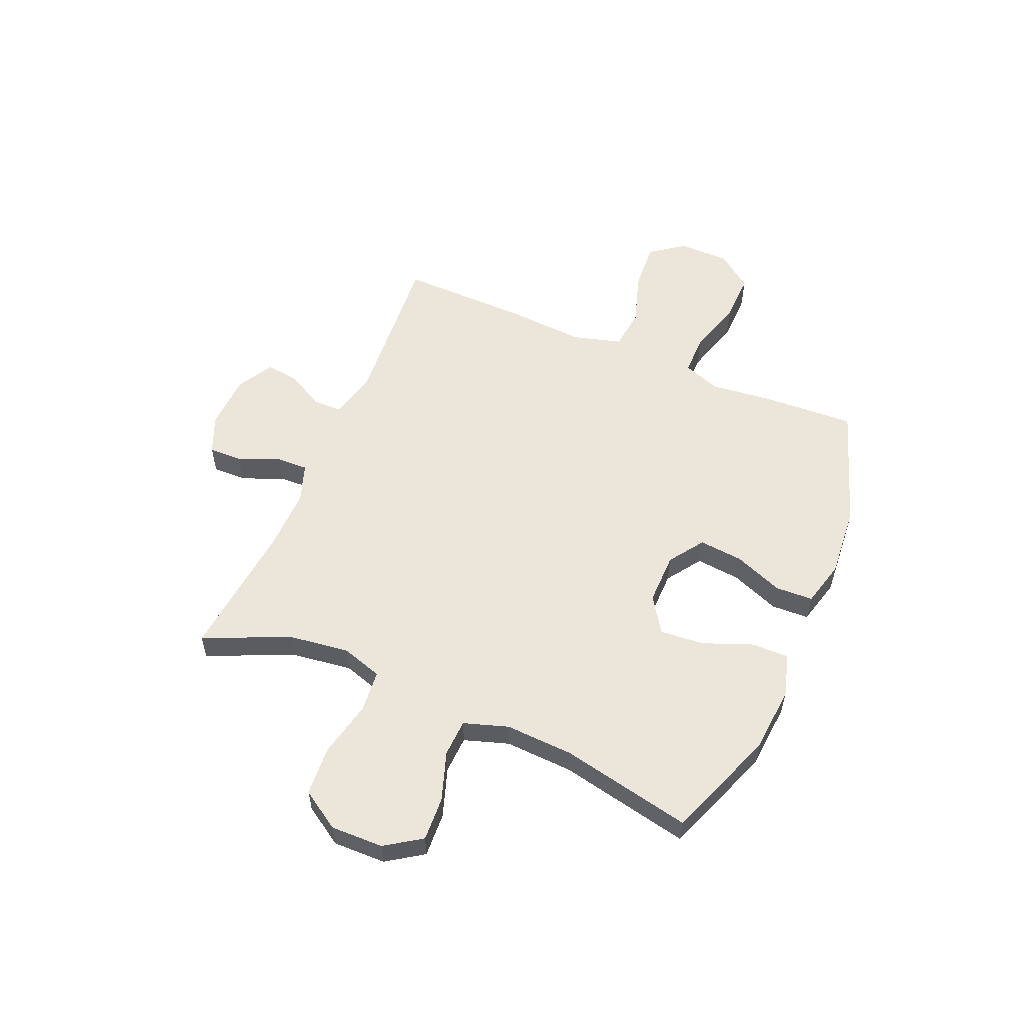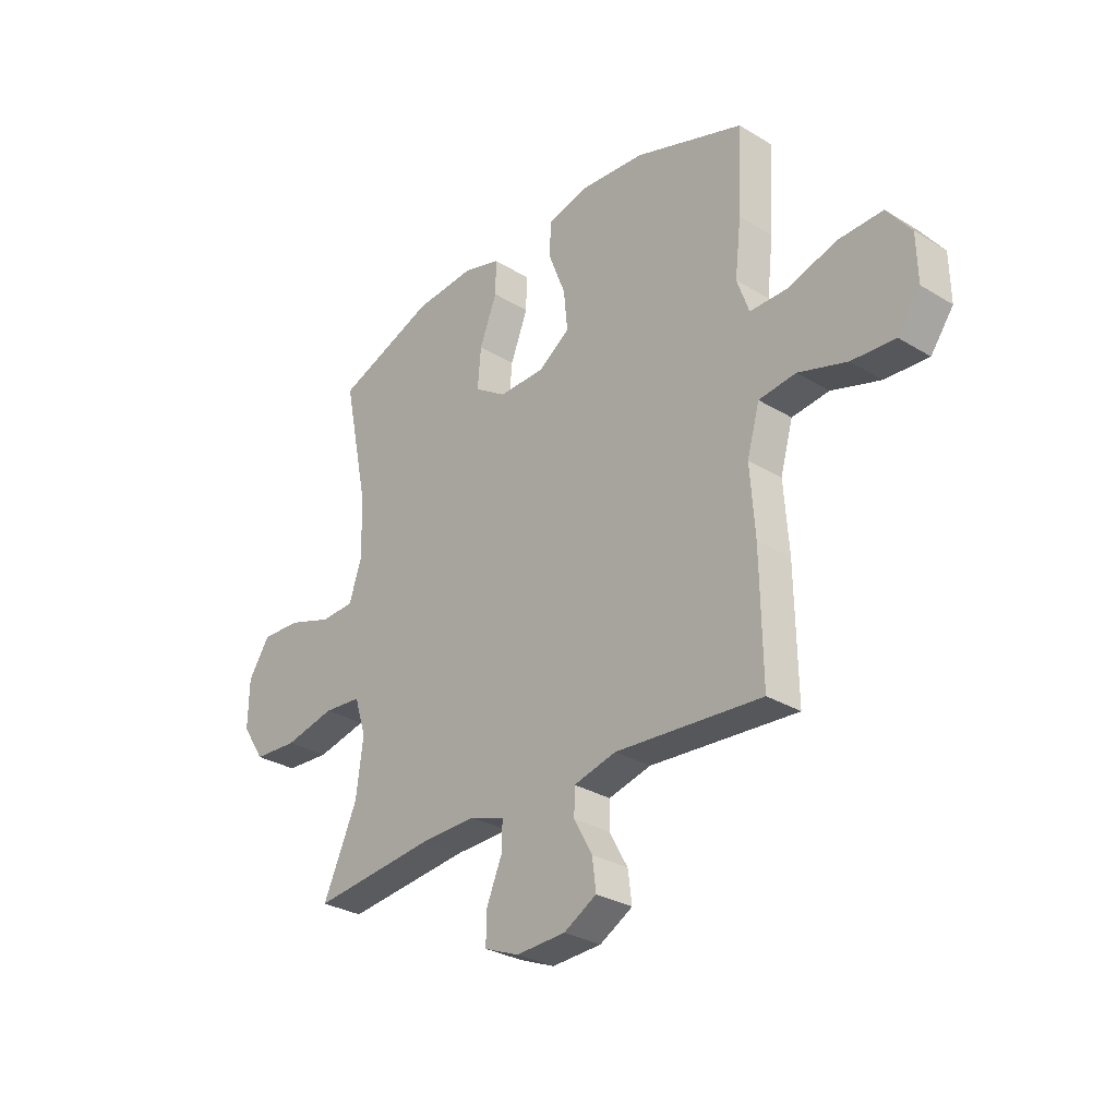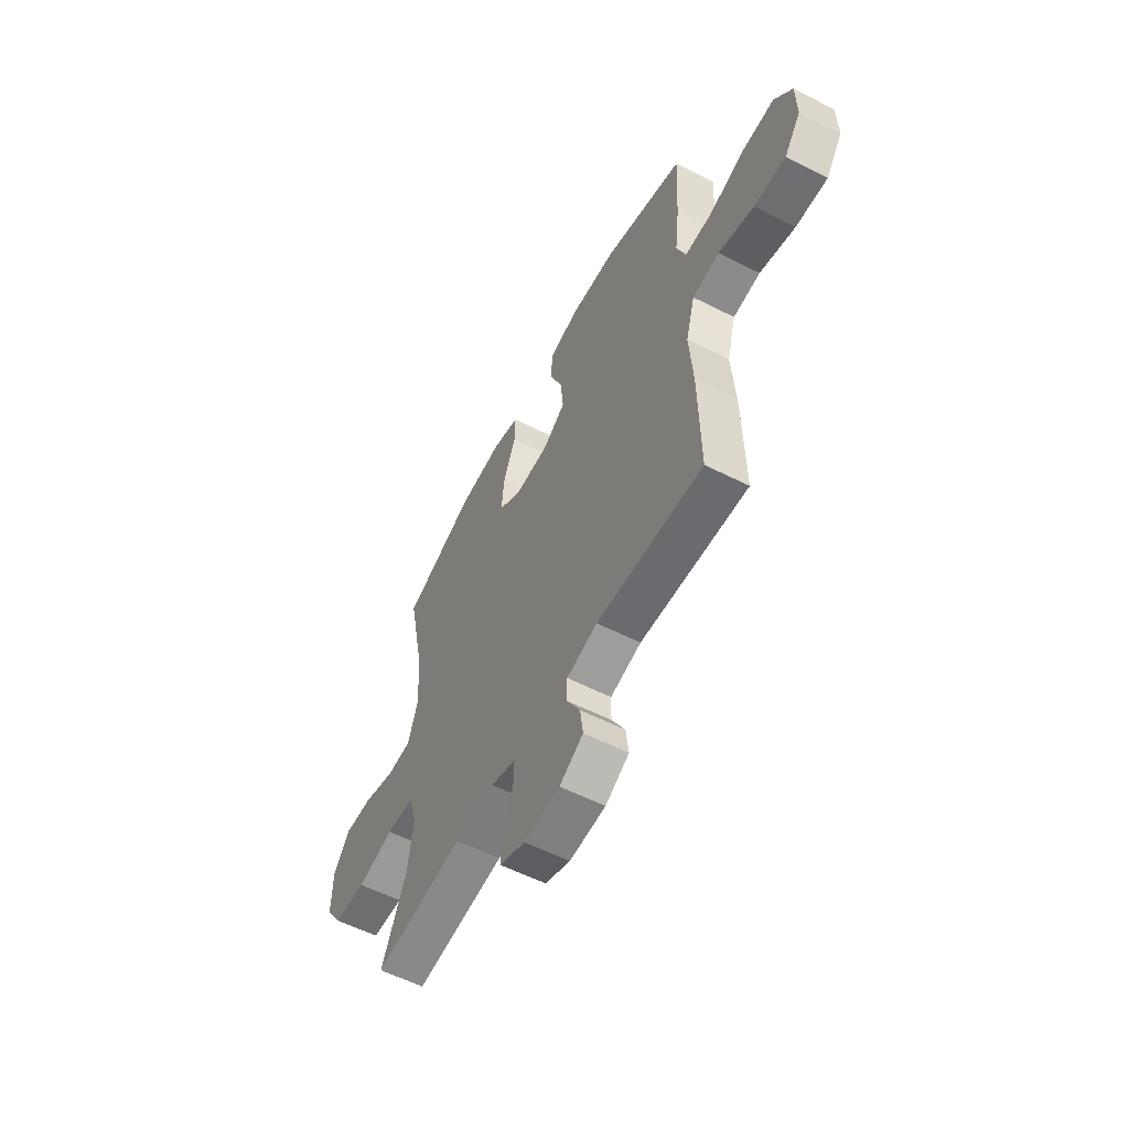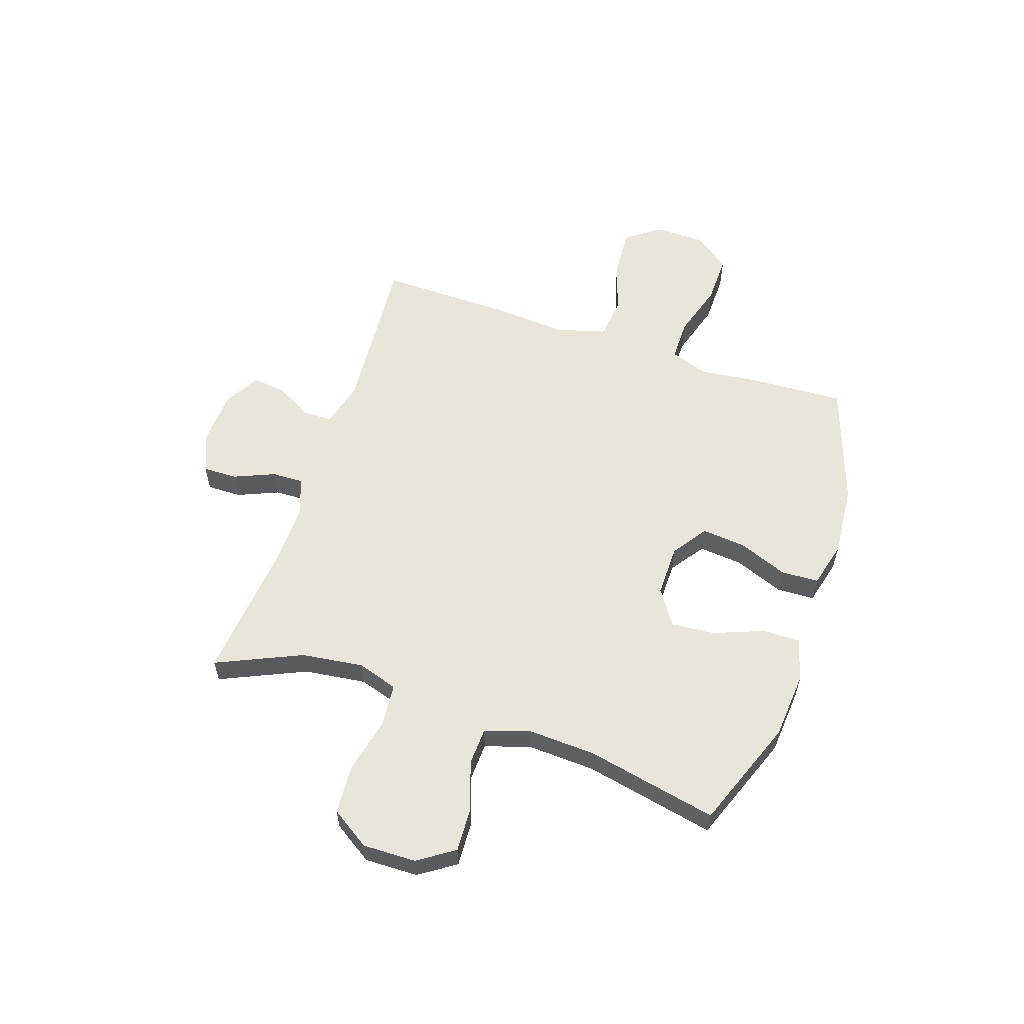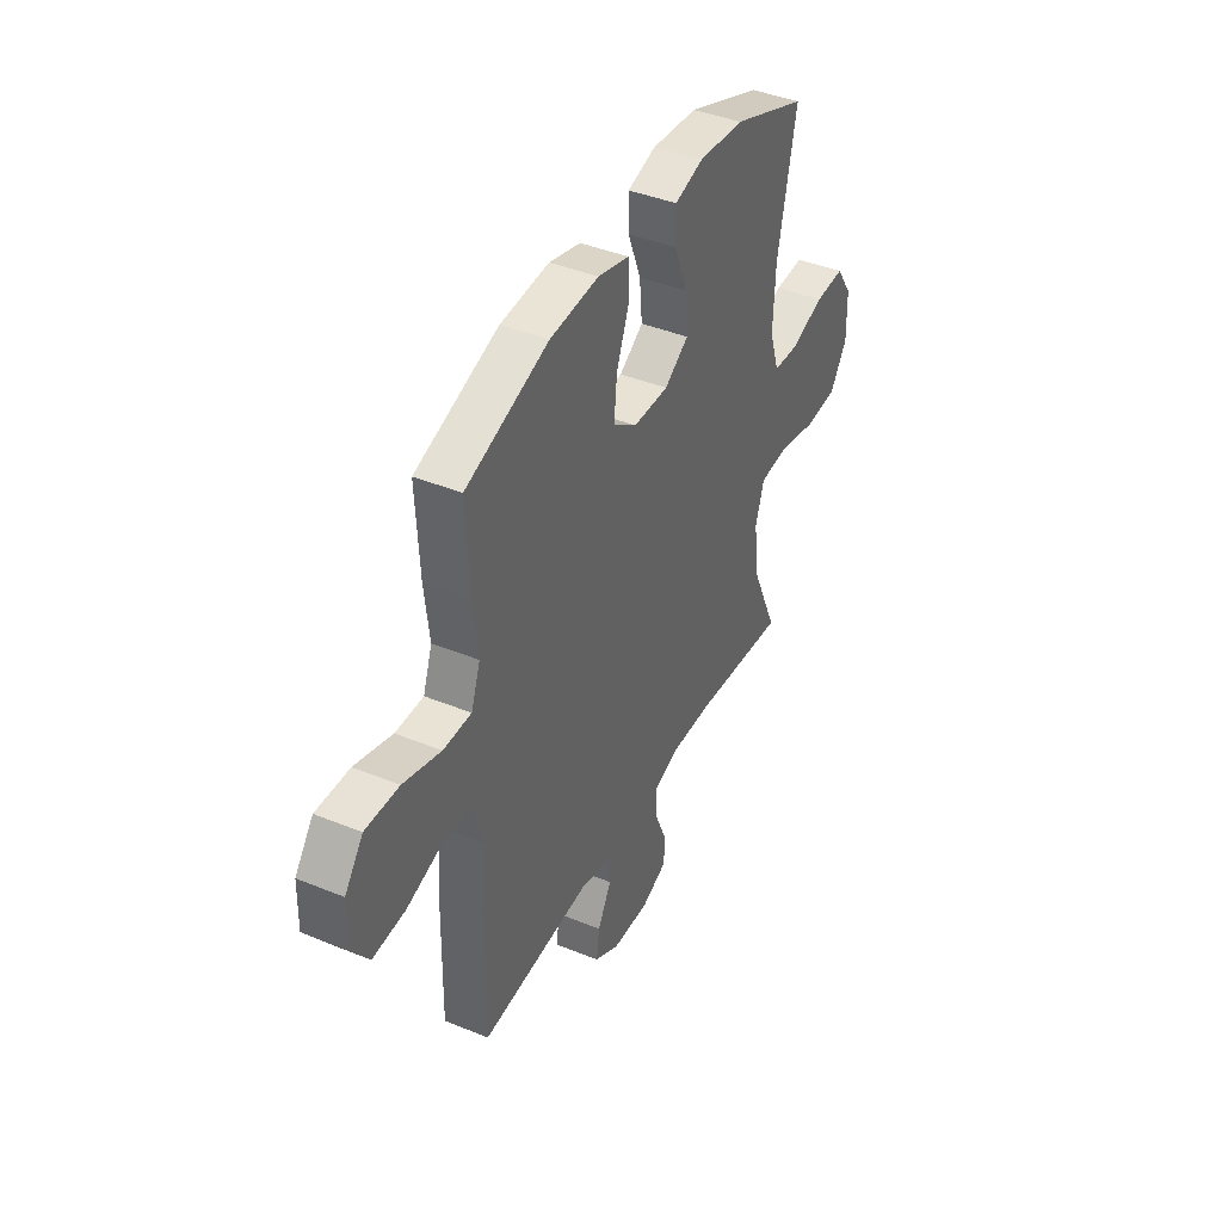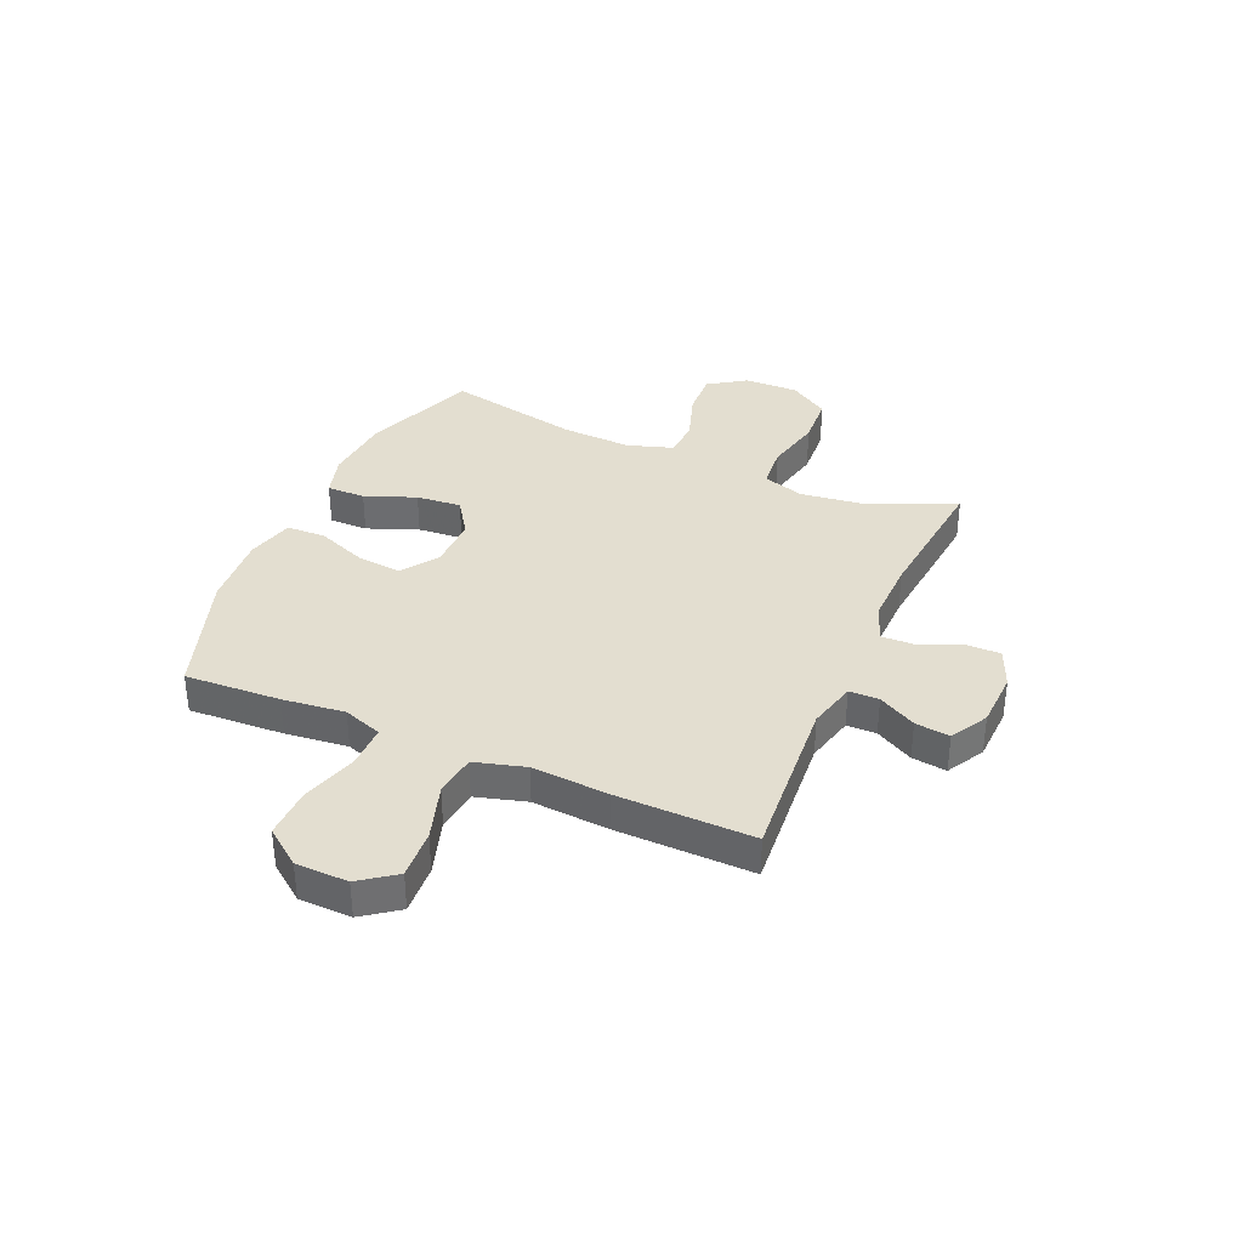
<metadata>
{"format":"obj","ext":"obj","renderer":"f3d","projection":"perspective","resolution":1024,"background":"white","views":[{"elev":56.0,"azim":-66.9,"up":"+Y"},{"elev":-29.9,"azim":48.4,"up":"+Z"},{"elev":-57.7,"azim":62.3,"up":"+Z"},{"elev":58.0,"azim":-71.4,"up":"+Y"},{"elev":41.3,"azim":116.4,"up":"+Z"},{"elev":35.7,"azim":113.6,"up":"+Y"}]}
</metadata>
<code>
v 0.5 0.07 -0.5
v 0.196 0.07 -0.476
v 0.108 0.07 -0.498
v 0.107 0.07 -0.552
v 0.145 0.07 -0.621
v 0.153 0.07 -0.684
v 0.085 0.07 -0.722
v -0.018 0.07 -0.726
v -0.09 0.07 -0.696
v -0.089 0.07 -0.632
v -0.057 0.07 -0.556
v -0.055 0.07 -0.497
v -0.127 0.07 -0.472
v -0.242 0.07 -0.474
v -0.5 0.07 -0.5
v -0.429 0.07 -0.342
v -0.414 0.07 -0.227
v -0.438 0.07 -0.151
v -0.517 0.07 -0.144
v -0.622 0.07 -0.167
v -0.714 0.07 -0.161
v -0.761 0.07 -0.089
v -0.759 0.07 0.01
v -0.714 0.07 0.077
v -0.632 0.07 0.073
v -0.54 0.07 0.042
v -0.47 0.07 0.045
v -0.443 0.07 0.128
v -0.449 0.07 0.255
v -0.5 0.07 0.5
v -0.294 0.07 0.578
v -0.169 0.07 0.588
v -0.09 0.07 0.565
v -0.091 0.07 0.495
v -0.127 0.07 0.403
v -0.134 0.07 0.321
v -0.068 0.07 0.277
v 0.029 0.07 0.278
v 0.094 0.07 0.323
v 0.086 0.07 0.405
v 0.05 0.07 0.497
v 0.053 0.07 0.567
v 0.139 0.07 0.589
v 0.273 0.07 0.578
v 0.5 0.07 0.5
v 0.491 0.07 0.326
v 0.478 0.07 0.213
v 0.503 0.07 0.142
v 0.58 0.07 0.142
v 0.683 0.07 0.173
v 0.775 0.07 0.175
v 0.825 0.07 0.109
v 0.827 0.07 0.014
v 0.78 0.07 -0.05
v 0.69 0.07 -0.044
v 0.589 0.07 -0.012
v 0.512 0.07 -0.021
v 0.486 0.07 -0.113
v 0.496 0.07 -0.252
v 0.5 0 -0.5
v 0.196 0 -0.476
v 0.108 0 -0.498
v 0.107 0 -0.552
v 0.145 0 -0.621
v 0.153 0 -0.684
v 0.085 0 -0.722
v -0.018 0 -0.726
v -0.09 0 -0.696
v -0.089 0 -0.632
v -0.057 0 -0.556
v -0.055 0 -0.497
v -0.127 0 -0.472
v -0.242 0 -0.474
v -0.5 0 -0.5
v -0.429 0 -0.342
v -0.414 0 -0.227
v -0.438 0 -0.151
v -0.517 0 -0.144
v -0.622 0 -0.167
v -0.714 0 -0.161
v -0.761 0 -0.089
v -0.759 0 0.01
v -0.714 0 0.077
v -0.632 0 0.073
v -0.54 0 0.042
v -0.47 0 0.045
v -0.443 0 0.128
v -0.449 0 0.255
v -0.5 0 0.5
v -0.294 0 0.578
v -0.169 0 0.588
v -0.09 0 0.565
v -0.091 0 0.495
v -0.127 0 0.403
v -0.134 0 0.321
v -0.068 0 0.277
v 0.029 0 0.278
v 0.094 0 0.323
v 0.086 0 0.405
v 0.05 0 0.497
v 0.053 0 0.567
v 0.139 0 0.589
v 0.273 0 0.578
v 0.5 0 0.5
v 0.491 0 0.326
v 0.478 0 0.213
v 0.503 0 0.142
v 0.58 0 0.142
v 0.683 0 0.173
v 0.775 0 0.175
v 0.825 0 0.109
v 0.827 0 0.014
v 0.78 0 -0.05
v 0.69 0 -0.044
v 0.589 0 -0.012
v 0.512 0 -0.021
v 0.486 0 -0.113
v 0.496 0 -0.252
f 58 59 1 2
f 57 58 2 3
f 54 55 56
f 53 54 56
f 52 53 56
f 51 52 56
f 50 51 56
f 49 50 56
f 48 49 56 57
f 47 48 57 3
f 45 46 47
f 44 45 47
f 43 44 47
f 42 43 47
f 41 42 47
f 40 41 47
f 39 40 47
f 38 39 47 3
f 33 34 35
f 32 33 35
f 31 32 35
f 30 31 35
f 29 30 35
f 28 29 35 36
f 27 28 36 37
f 24 25 26
f 23 24 26
f 22 23 26
f 21 22 26
f 20 21 26
f 19 20 26
f 18 19 26 27
f 38 3 4
f 37 38 4
f 27 37 4
f 18 27 4
f 17 18 4
f 9 10 11
f 8 9 11
f 7 8 11
f 6 7 11
f 5 6 11
f 4 5 11
f 4 11 12
f 4 12 13
f 17 4 13
f 16 17 13
f 16 13 14
f 14 15 16
f 61 60 118 117
f 62 61 117 116
f 115 114 113
f 115 113 112
f 115 112 111
f 115 111 110
f 115 110 109
f 115 109 108
f 116 115 108 107
f 62 116 107 106
f 106 105 104
f 106 104 103
f 106 103 102
f 106 102 101
f 106 101 100
f 106 100 99
f 106 99 98
f 62 106 98 97
f 94 93 92
f 94 92 91
f 94 91 90
f 94 90 89
f 94 89 88
f 95 94 88 87
f 96 95 87 86
f 85 84 83
f 85 83 82
f 85 82 81
f 85 81 80
f 85 80 79
f 85 79 78
f 86 85 78 77
f 63 62 97
f 63 97 96
f 63 96 86
f 63 86 77
f 63 77 76
f 70 69 68
f 70 68 67
f 70 67 66
f 70 66 65
f 70 65 64
f 70 64 63
f 71 70 63
f 72 71 63
f 72 63 76
f 72 76 75
f 73 72 75
f 75 74 73
f 1 60 61 2
f 2 61 62 3
f 3 62 63 4
f 4 63 64 5
f 5 64 65 6
f 6 65 66 7
f 7 66 67 8
f 8 67 68 9
f 9 68 69 10
f 10 69 70 11
f 11 70 71 12
f 12 71 72 13
f 13 72 73 14
f 14 73 74 15
f 15 74 75 16
f 16 75 76 17
f 17 76 77 18
f 18 77 78 19
f 19 78 79 20
f 20 79 80 21
f 21 80 81 22
f 22 81 82 23
f 23 82 83 24
f 24 83 84 25
f 25 84 85 26
f 26 85 86 27
f 27 86 87 28
f 28 87 88 29
f 29 88 89 30
f 30 89 90 31
f 31 90 91 32
f 32 91 92 33
f 33 92 93 34
f 34 93 94 35
f 35 94 95 36
f 36 95 96 37
f 37 96 97 38
f 38 97 98 39
f 39 98 99 40
f 40 99 100 41
f 41 100 101 42
f 42 101 102 43
f 43 102 103 44
f 44 103 104 45
f 45 104 105 46
f 46 105 106 47
f 47 106 107 48
f 48 107 108 49
f 49 108 109 50
f 50 109 110 51
f 51 110 111 52
f 52 111 112 53
f 53 112 113 54
f 54 113 114 55
f 55 114 115 56
f 56 115 116 57
f 57 116 117 58
f 58 117 118 59
f 59 118 60 1

</code>
